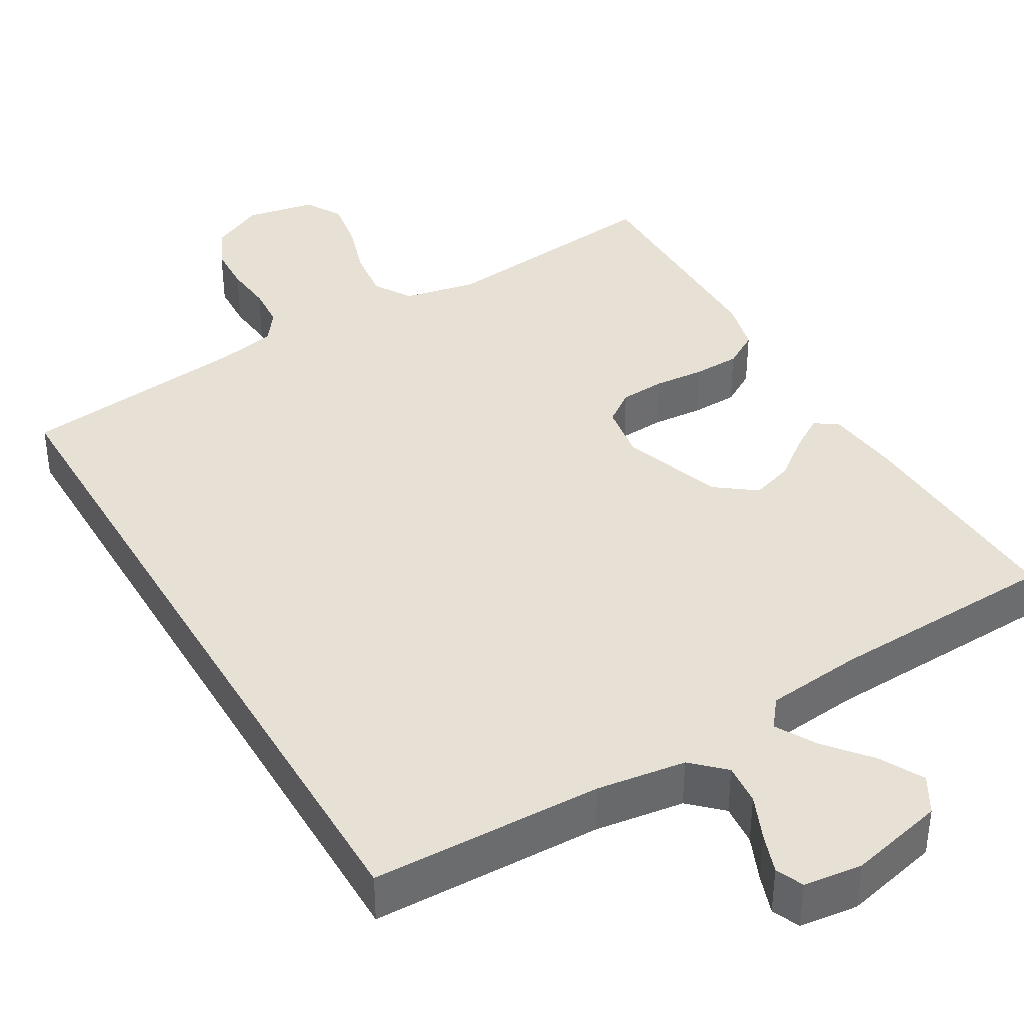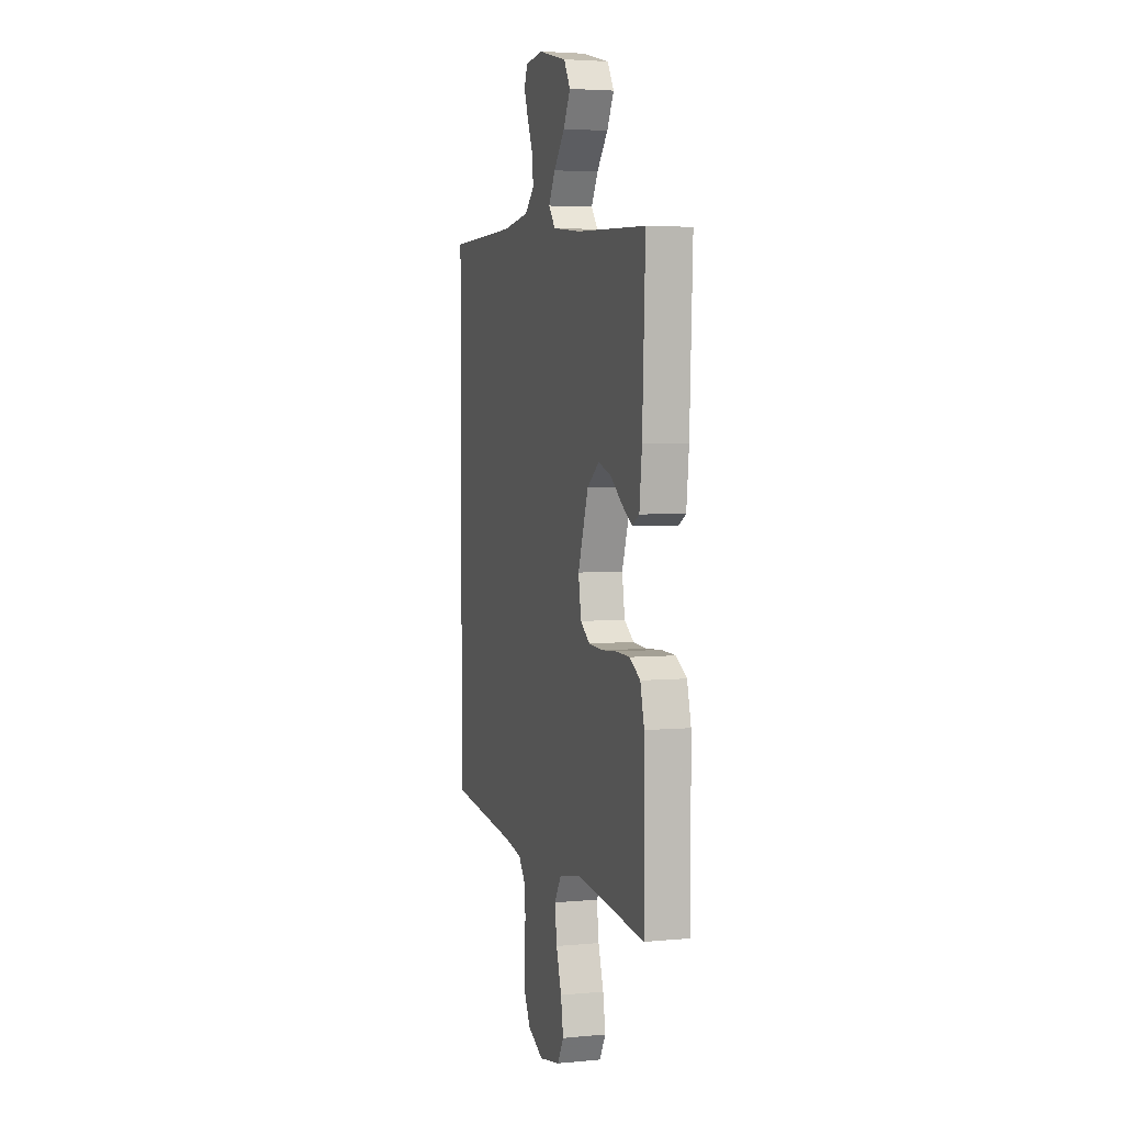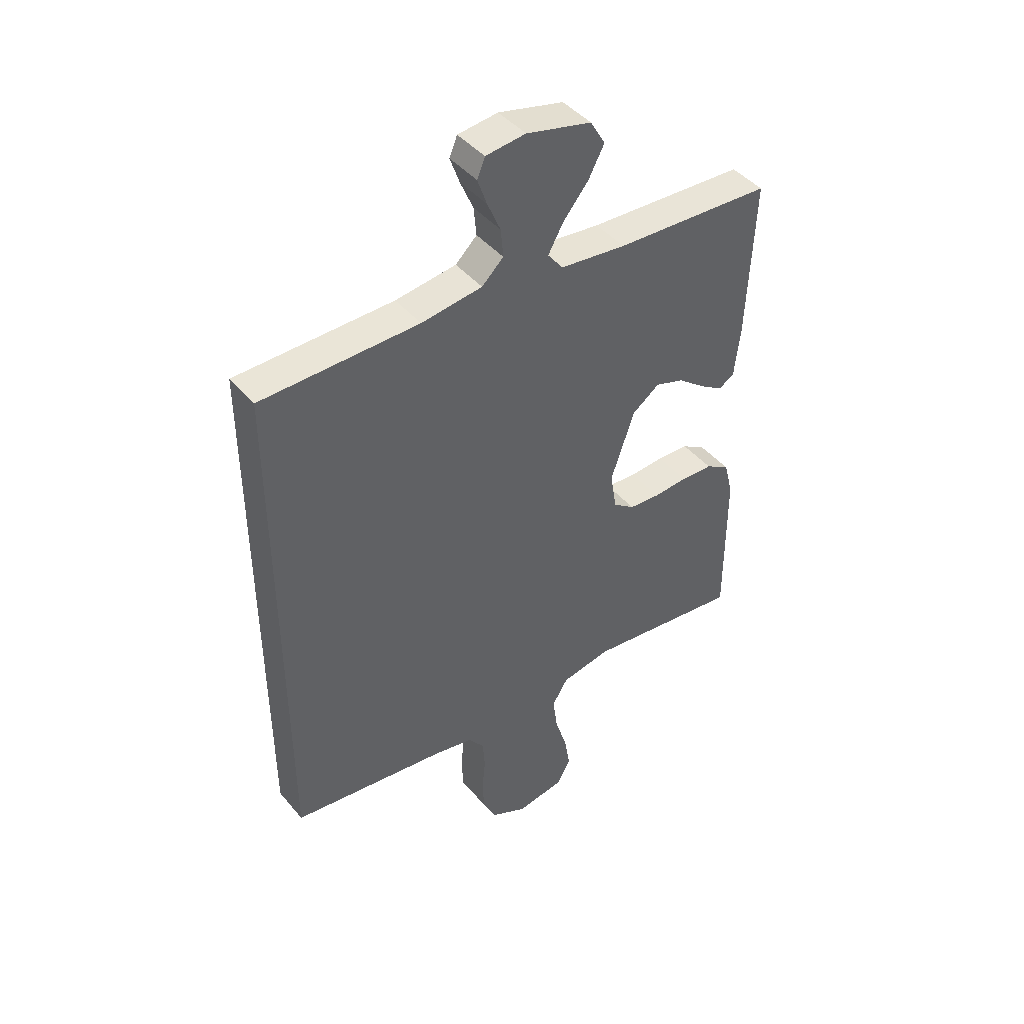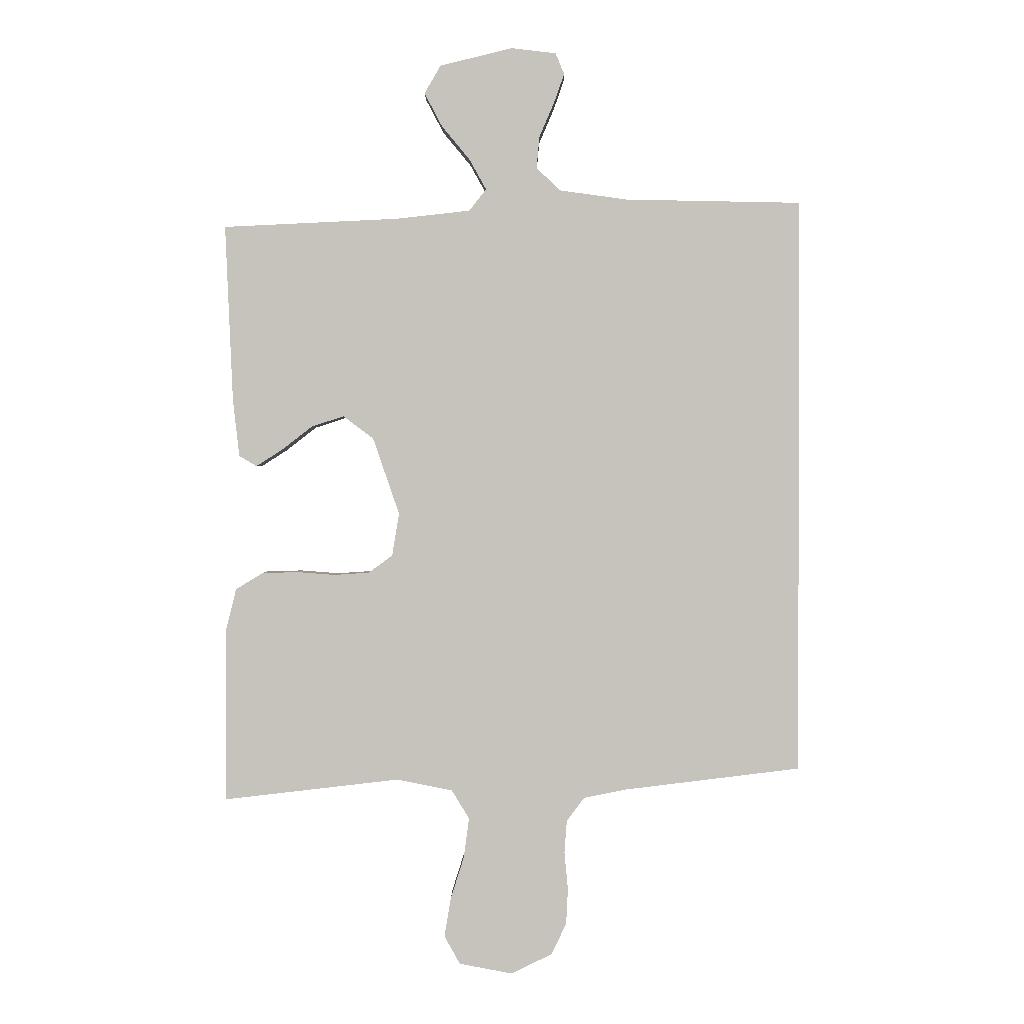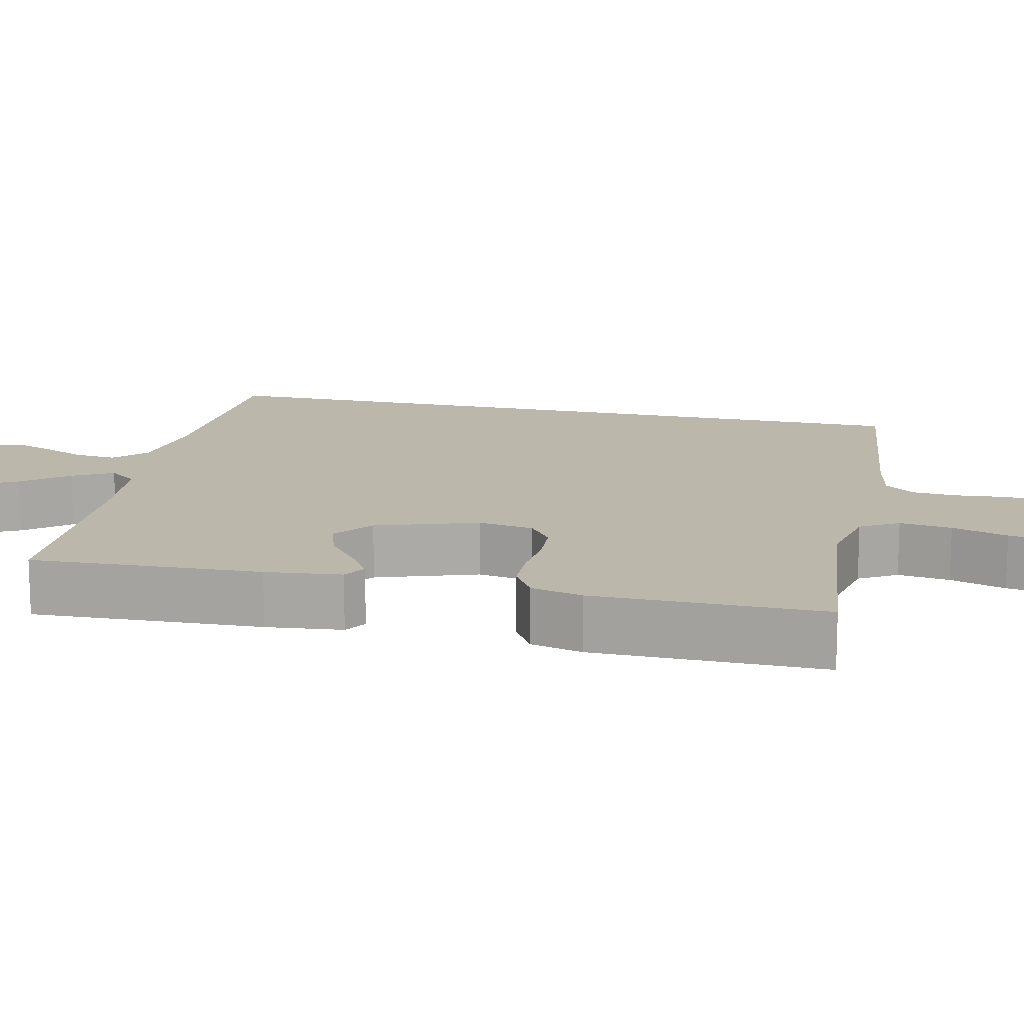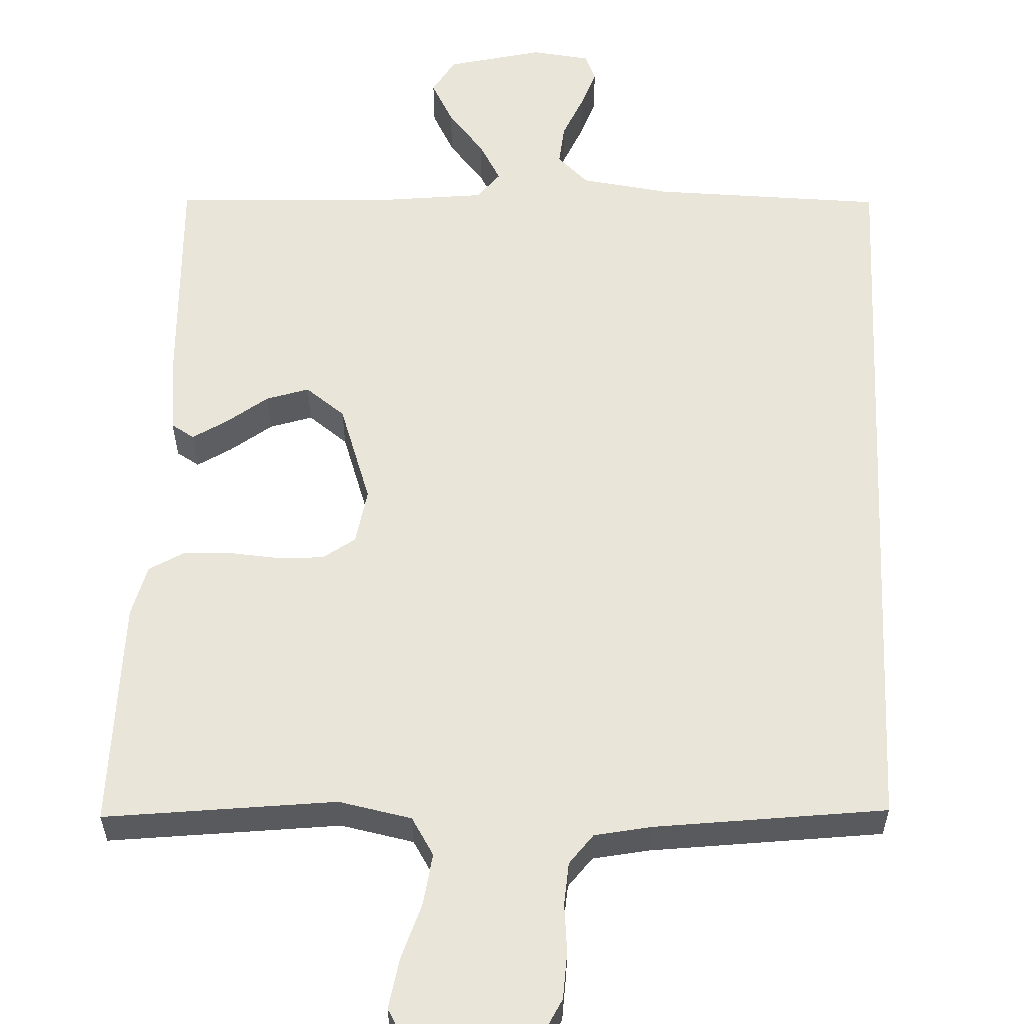
<metadata>
{"format":"obj","ext":"obj","renderer":"f3d","projection":"perspective","resolution":1024,"background":"white","views":[{"elev":39.0,"azim":-30.3,"up":"+Y"},{"elev":3.9,"azim":72.7,"up":"+Z"},{"elev":44.0,"azim":-36.9,"up":"+Z"},{"elev":0.8,"azim":-179.6,"up":"+Z"},{"elev":14.4,"azim":103.1,"up":"+Y"},{"elev":57.8,"azim":-177.4,"up":"+Y"}]}
</metadata>
<code>
v -0.5 0.07 0.541
v -0.2 0.07 0.547
v -0.084 0.07 0.563
v -0.043 0.07 0.602
v -0.048 0.07 0.656
v -0.073 0.07 0.714
v -0.091 0.07 0.765
v -0.076 0.07 0.801
v 0 0.07 0.81
v 0.124 0.07 0.78
v 0.152 0.07 0.732
v 0.122 0.07 0.675
v 0.074 0.07 0.617
v 0.045 0.07 0.565
v 0.074 0.07 0.528
v 0.2 0.07 0.514
v 0.5 0.07 0.5
v 0.487 0.07 0.2
v 0.476 0.07 0.101
v 0.446 0.07 0.083
v 0.402 0.07 0.111
v 0.349 0.07 0.152
v 0.294 0.07 0.17
v 0.242 0.07 0.131
v 0.197 0.07 0
v 0.209 0.07 -0.073
v 0.25 0.07 -0.103
v 0.309 0.07 -0.107
v 0.375 0.07 -0.102
v 0.436 0.07 -0.104
v 0.482 0.07 -0.132
v 0.499 0.07 -0.2
v 0.5 0.07 -0.5
v 0.2 0.07 -0.465
v 0.105 0.07 -0.484
v 0.075 0.07 -0.533
v 0.084 0.07 -0.601
v 0.107 0.07 -0.674
v 0.118 0.07 -0.74
v 0.091 0.07 -0.788
v 0 0.07 -0.805
v -0.069 0.07 -0.771
v -0.095 0.07 -0.718
v -0.098 0.07 -0.656
v -0.092 0.07 -0.593
v -0.096 0.07 -0.537
v -0.126 0.07 -0.497
v -0.2 0.07 -0.482
v -0.5 0.07 -0.445
v -0.5 0 0.541
v -0.2 0 0.547
v -0.084 0 0.563
v -0.043 0 0.602
v -0.048 0 0.656
v -0.073 0 0.714
v -0.091 0 0.765
v -0.076 0 0.801
v 0 0 0.81
v 0.124 0 0.78
v 0.152 0 0.732
v 0.122 0 0.675
v 0.074 0 0.617
v 0.045 0 0.565
v 0.074 0 0.528
v 0.2 0 0.514
v 0.5 0 0.5
v 0.487 0 0.2
v 0.476 0 0.101
v 0.446 0 0.083
v 0.402 0 0.111
v 0.349 0 0.152
v 0.294 0 0.17
v 0.242 0 0.131
v 0.197 0 0
v 0.209 0 -0.073
v 0.25 0 -0.103
v 0.309 0 -0.107
v 0.375 0 -0.102
v 0.436 0 -0.104
v 0.482 0 -0.132
v 0.499 0 -0.2
v 0.5 0 -0.5
v 0.2 0 -0.465
v 0.105 0 -0.484
v 0.075 0 -0.533
v 0.084 0 -0.601
v 0.107 0 -0.674
v 0.118 0 -0.74
v 0.091 0 -0.788
v 0 0 -0.805
v -0.069 0 -0.771
v -0.095 0 -0.718
v -0.098 0 -0.656
v -0.092 0 -0.593
v -0.096 0 -0.537
v -0.126 0 -0.497
v -0.2 0 -0.482
v -0.5 0 -0.445
f 48 49 1 2
f 47 48 2 3
f 46 47 3 4
f 45 46 4
f 42 43 44 45
f 42 45 4
f 41 42 4
f 40 41 4
f 37 38 39 40
f 36 37 40
f 36 40 4 5
f 35 36 5
f 34 35 5
f 28 29 30 31
f 27 28 31 32
f 19 20 21 22
f 17 18 19 22
f 16 17 22 23
f 15 16 23 24
f 10 11 12 13
f 10 13 14
f 9 10 14
f 8 9 14
f 5 6 7 8
f 5 8 14
f 27 32 33 34
f 26 27 34
f 25 26 34 5
f 15 24 25
f 5 14 15 25
f 51 50 98 97
f 52 51 97 96
f 53 52 96 95
f 53 95 94
f 94 93 92 91
f 53 94 91
f 53 91 90
f 53 90 89
f 89 88 87 86
f 89 86 85
f 54 53 89 85
f 54 85 84
f 54 84 83
f 80 79 78 77
f 81 80 77 76
f 71 70 69 68
f 71 68 67 66
f 72 71 66 65
f 73 72 65 64
f 62 61 60 59
f 63 62 59
f 63 59 58
f 63 58 57
f 57 56 55 54
f 63 57 54
f 83 82 81 76
f 83 76 75
f 54 83 75 74
f 74 73 64
f 74 64 63 54
f 1 50 51 2
f 2 51 52 3
f 3 52 53 4
f 4 53 54 5
f 5 54 55 6
f 6 55 56 7
f 7 56 57 8
f 8 57 58 9
f 9 58 59 10
f 10 59 60 11
f 11 60 61 12
f 12 61 62 13
f 13 62 63 14
f 14 63 64 15
f 15 64 65 16
f 16 65 66 17
f 17 66 67 18
f 18 67 68 19
f 19 68 69 20
f 20 69 70 21
f 21 70 71 22
f 22 71 72 23
f 23 72 73 24
f 24 73 74 25
f 25 74 75 26
f 26 75 76 27
f 27 76 77 28
f 28 77 78 29
f 29 78 79 30
f 30 79 80 31
f 31 80 81 32
f 32 81 82 33
f 33 82 83 34
f 34 83 84 35
f 35 84 85 36
f 36 85 86 37
f 37 86 87 38
f 38 87 88 39
f 39 88 89 40
f 40 89 90 41
f 41 90 91 42
f 42 91 92 43
f 43 92 93 44
f 44 93 94 45
f 45 94 95 46
f 46 95 96 47
f 47 96 97 48
f 48 97 98 49
f 49 98 50 1

</code>
